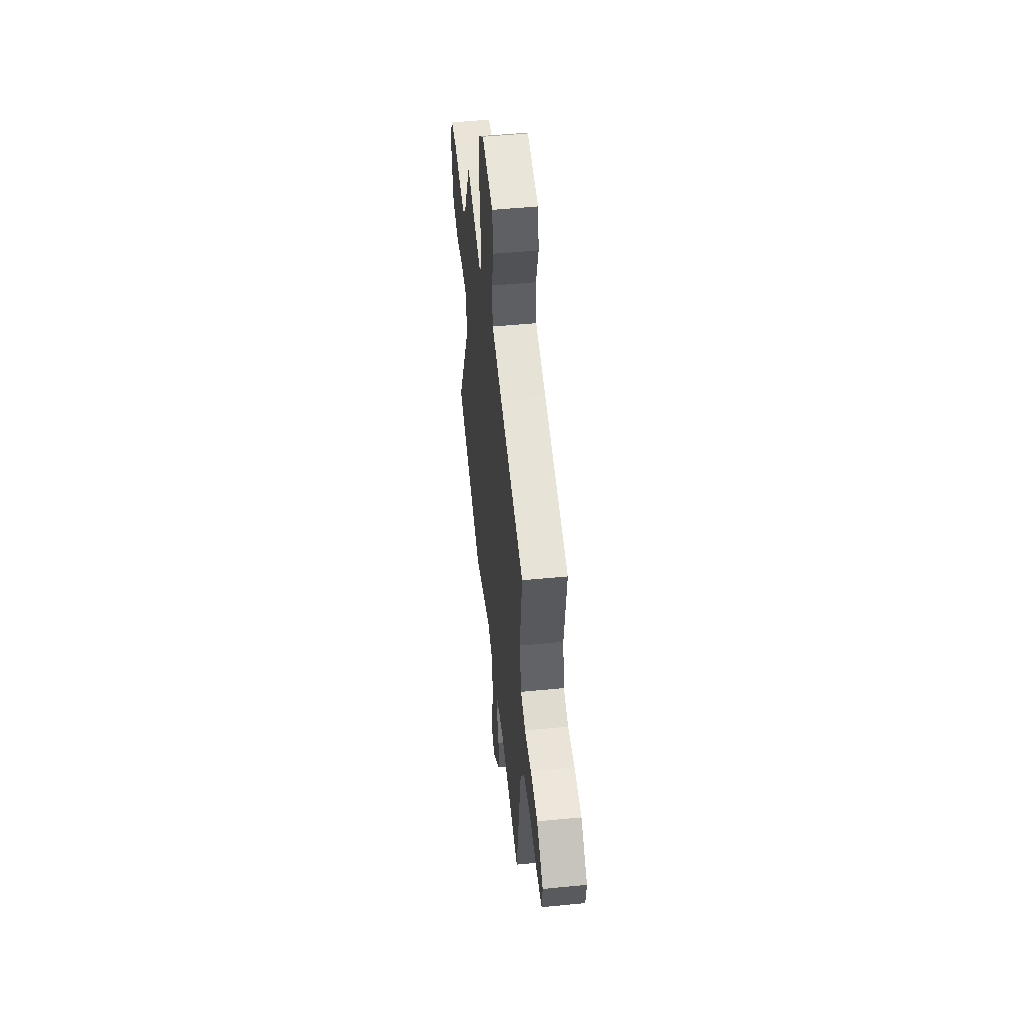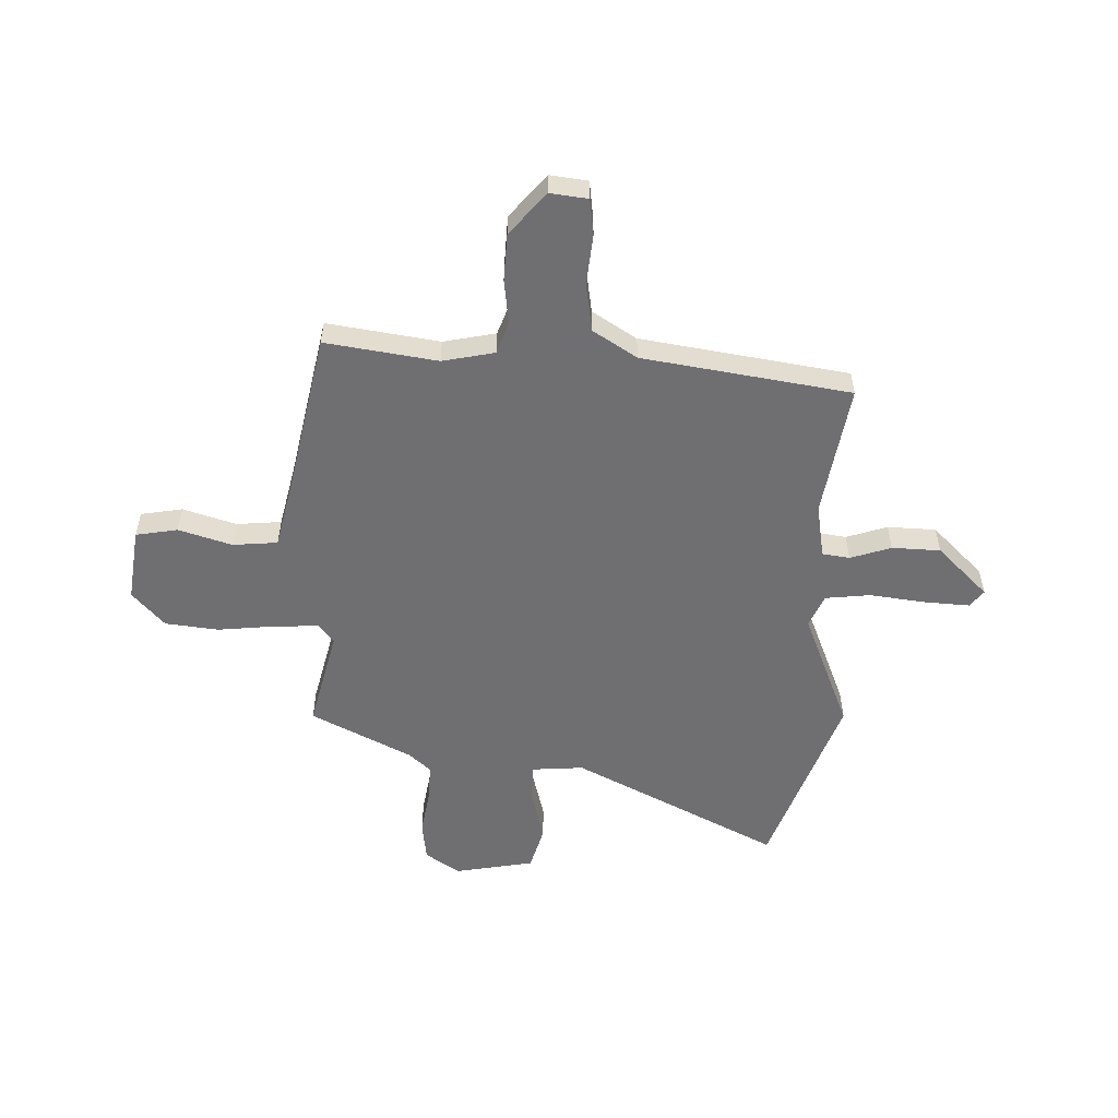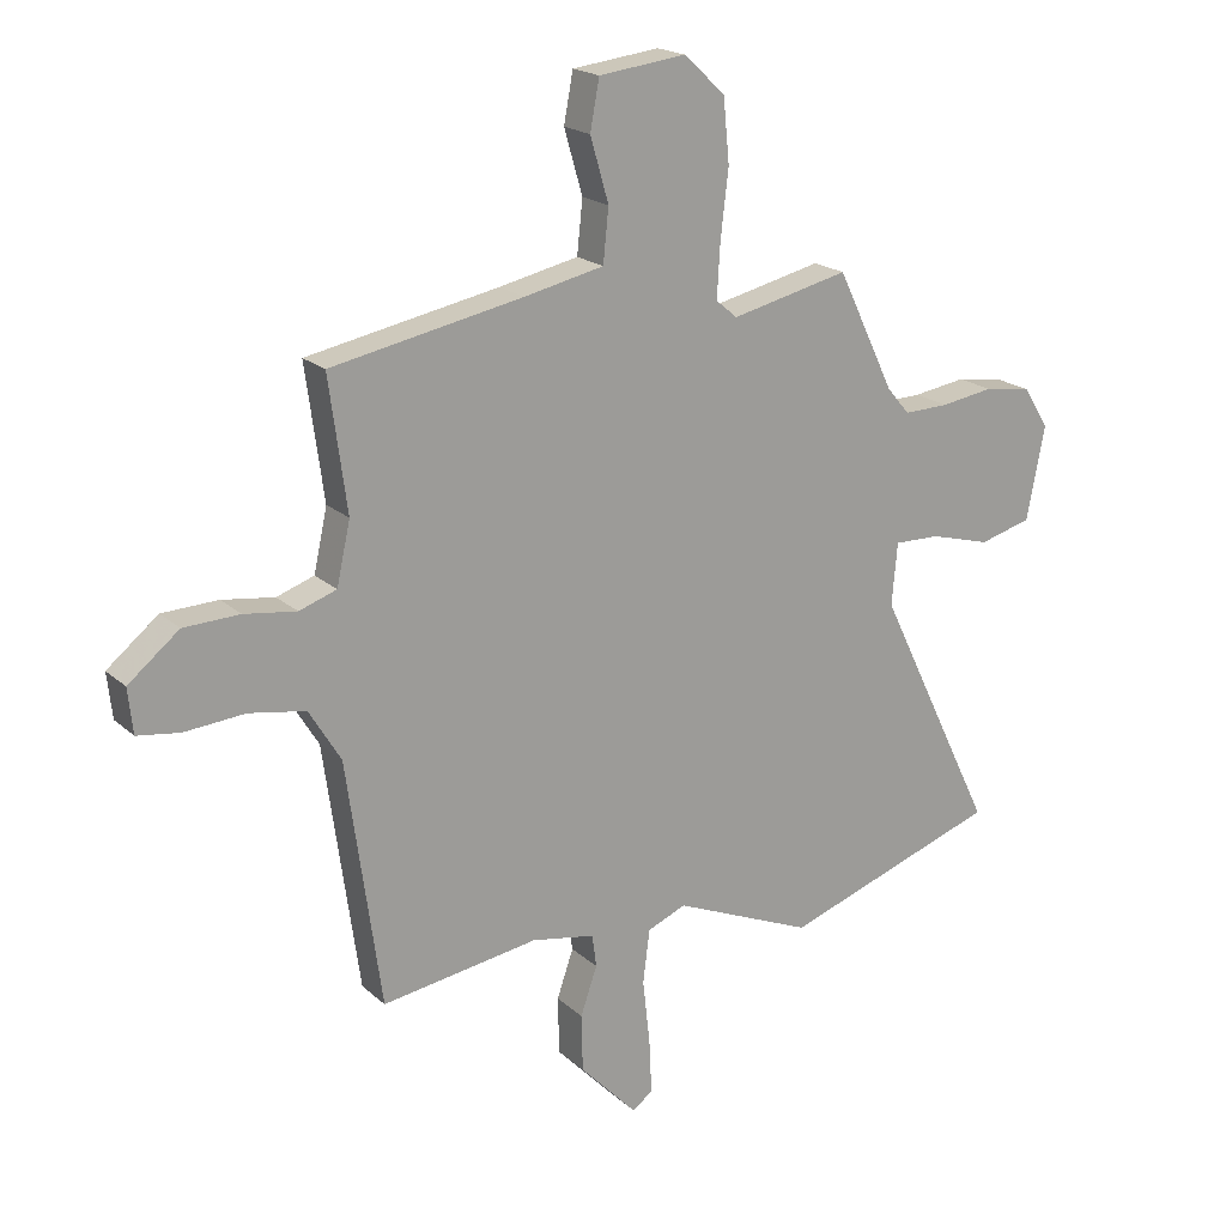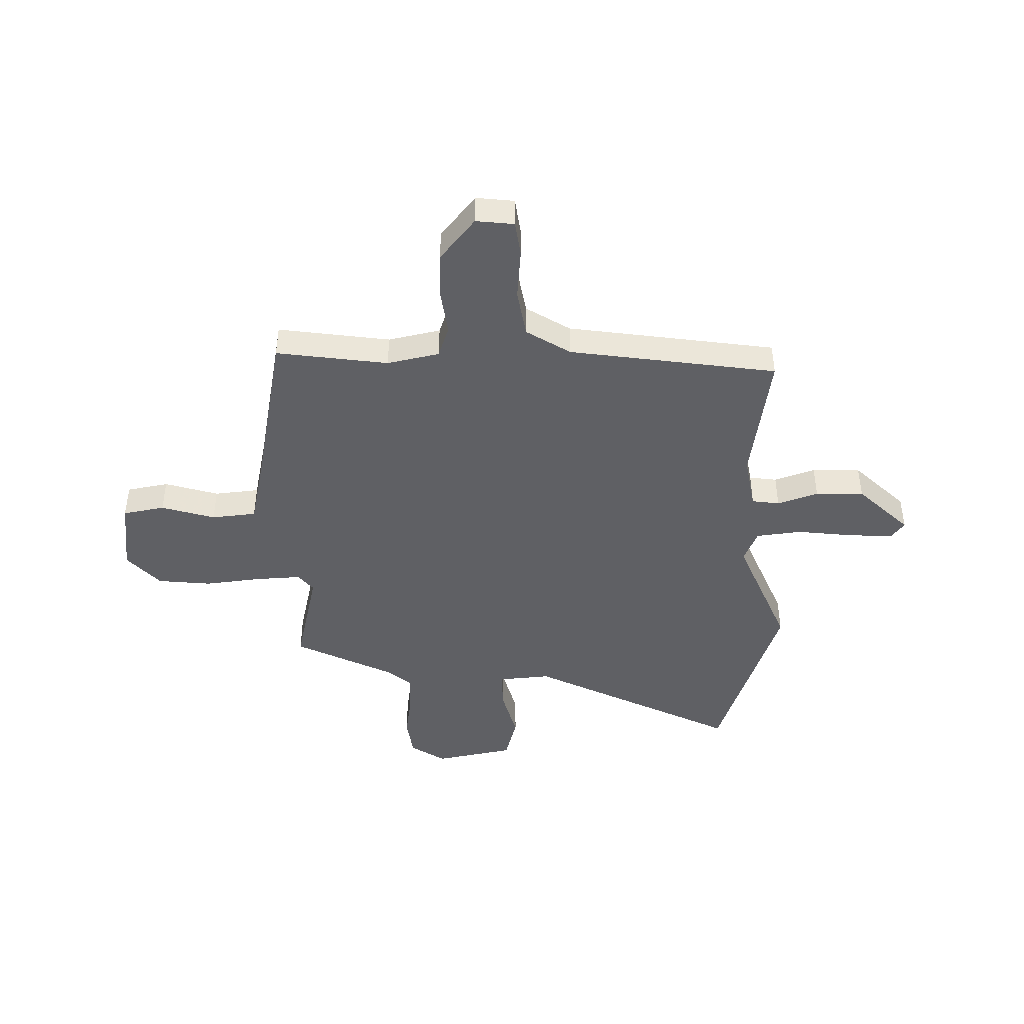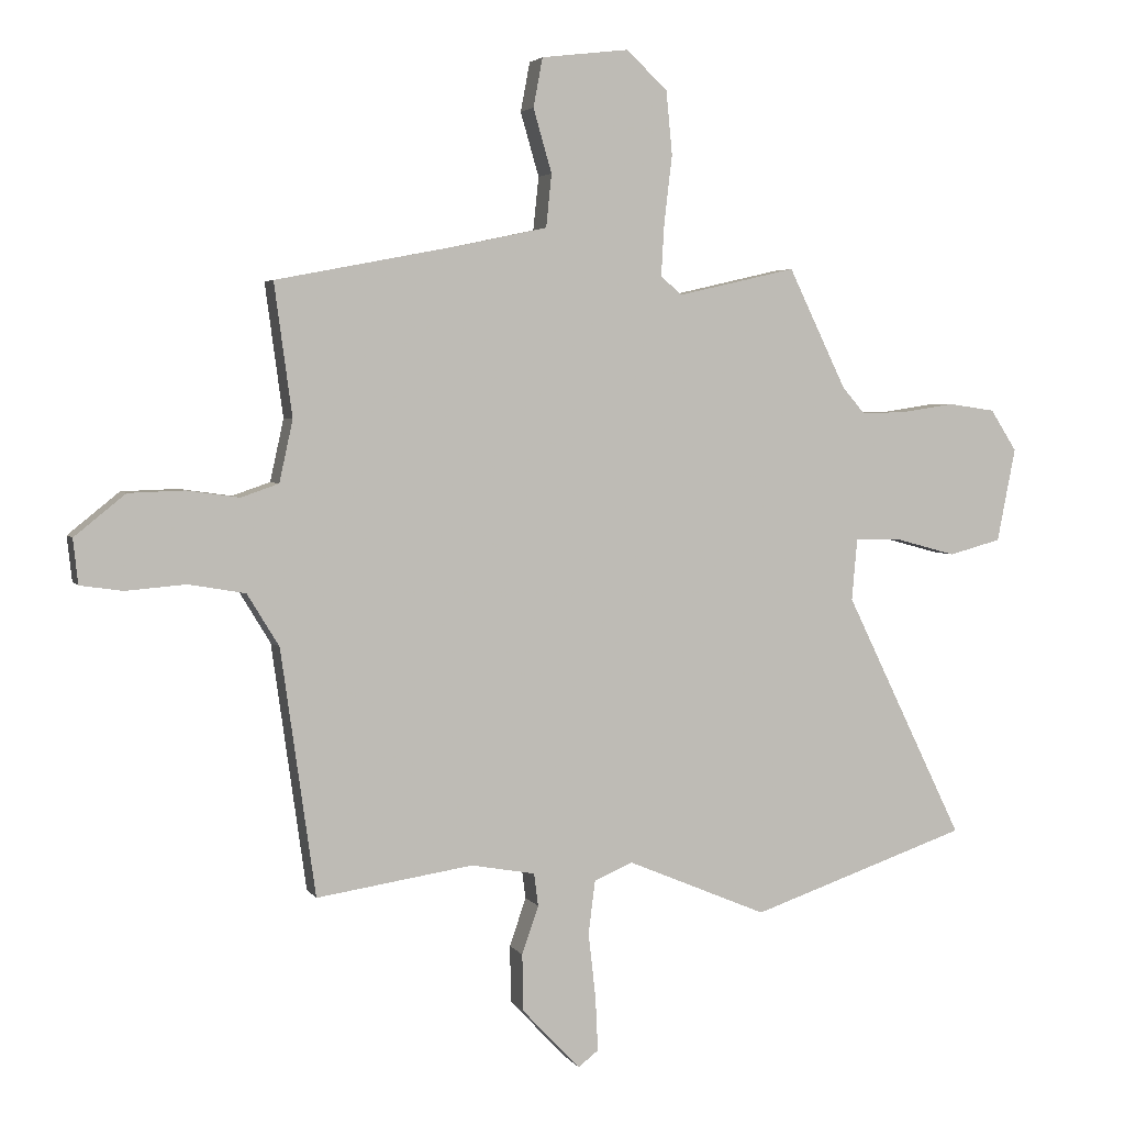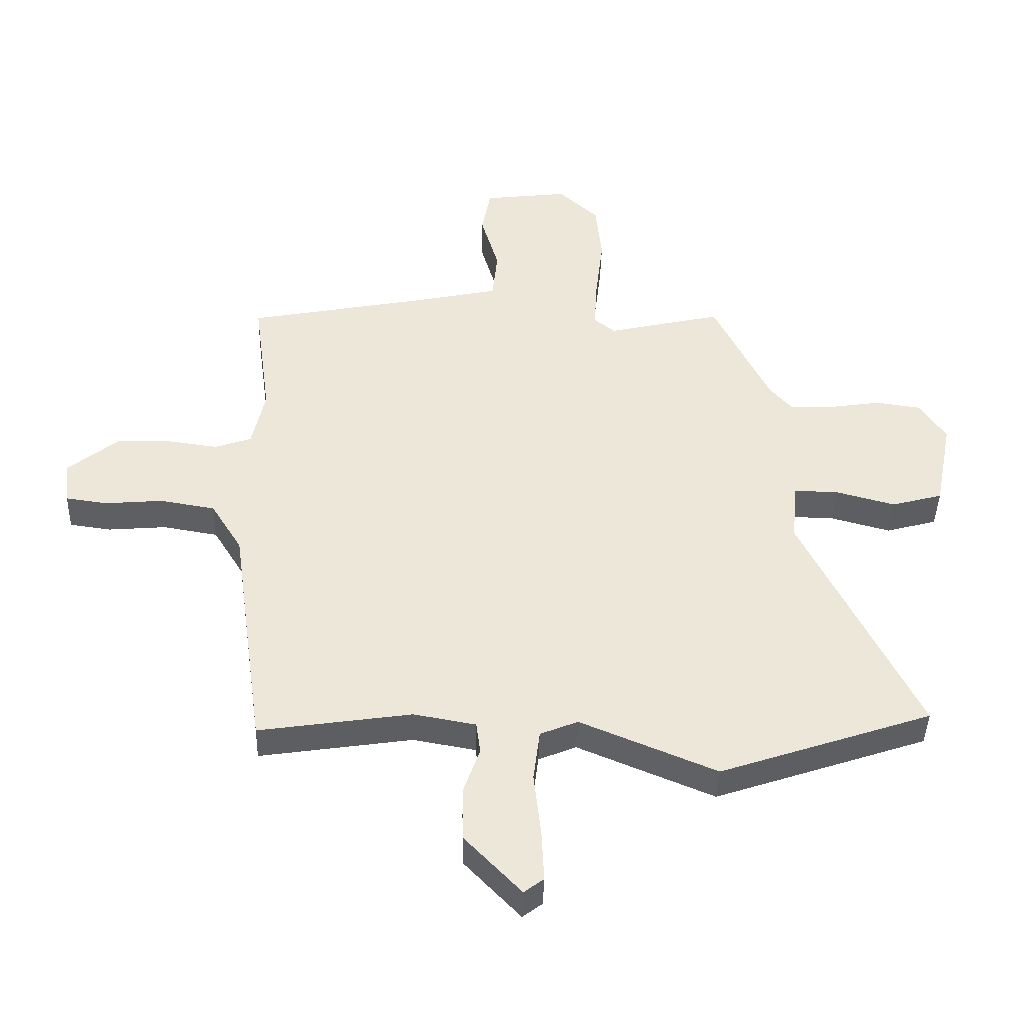
<metadata>
{"format":"obj","ext":"obj","renderer":"f3d","projection":"perspective","resolution":1024,"background":"white","views":[{"elev":52.1,"azim":84.0,"up":"+Z"},{"elev":-54.7,"azim":87.4,"up":"+Y"},{"elev":19.4,"azim":147.7,"up":"+Z"},{"elev":-44.6,"azim":90.9,"up":"+Y"},{"elev":3.7,"azim":162.3,"up":"+Z"},{"elev":-41.9,"azim":178.5,"up":"+Z"}]}
</metadata>
<code>
v 0.443 0.07 -0.496
v 0.188 0.07 -0.458
v 0.084 0.07 -0.477
v 0.077 0.07 -0.53
v 0.104 0.07 -0.608
v 0.102 0.07 -0.701
v 0.008 0.07 -0.8
v -0.025 0.07 -0.775
v -0.021 0.07 -0.688
v -0.009 0.07 -0.581
v -0.02 0.07 -0.494
v -0.083 0.07 -0.468
v -0.311 0.07 -0.564
v -0.665 0.07 -0.444
v -0.471 0.07 -0.046
v -0.48 0.07 0.055
v -0.555 0.07 0.053
v -0.654 0.07 0.026
v -0.739 0.07 0.049
v -0.769 0.07 0.201
v -0.726 0.07 0.268
v -0.65 0.07 0.279
v -0.563 0.07 0.266
v -0.49 0.07 0.264
v -0.453 0.07 0.307
v -0.359 0.07 0.501
v -0.167 0.07 0.457
v -0.132 0.07 0.486
v -0.137 0.07 0.572
v -0.15 0.07 0.682
v -0.14 0.07 0.785
v -0.073 0.07 0.847
v 0.069 0.07 0.83
v 0.084 0.07 0.75
v 0.054 0.07 0.647
v 0.063 0.07 0.561
v 0.193 0.07 0.533
v 0.505 0.07 0.473
v 0.476 0.07 0.258
v 0.498 0.07 0.158
v 0.559 0.07 0.137
v 0.644 0.07 0.149
v 0.735 0.07 0.146
v 0.818 0.07 0.079
v 0.81 0.07 0.006
v 0.741 0.07 -0.004
v 0.643 0.07 0.004
v 0.551 0.07 -0.012
v 0.499 0.07 -0.097
v 0.443 0 -0.496
v 0.188 0 -0.458
v 0.084 0 -0.477
v 0.077 0 -0.53
v 0.104 0 -0.608
v 0.102 0 -0.701
v 0.008 0 -0.8
v -0.025 0 -0.775
v -0.021 0 -0.688
v -0.009 0 -0.581
v -0.02 0 -0.494
v -0.083 0 -0.468
v -0.311 0 -0.564
v -0.665 0 -0.444
v -0.471 0 -0.046
v -0.48 0 0.055
v -0.555 0 0.053
v -0.654 0 0.026
v -0.739 0 0.049
v -0.769 0 0.201
v -0.726 0 0.268
v -0.65 0 0.279
v -0.563 0 0.266
v -0.49 0 0.264
v -0.453 0 0.307
v -0.359 0 0.501
v -0.167 0 0.457
v -0.132 0 0.486
v -0.137 0 0.572
v -0.15 0 0.682
v -0.14 0 0.785
v -0.073 0 0.847
v 0.069 0 0.83
v 0.084 0 0.75
v 0.054 0 0.647
v 0.063 0 0.561
v 0.193 0 0.533
v 0.505 0 0.473
v 0.476 0 0.258
v 0.498 0 0.158
v 0.559 0 0.137
v 0.644 0 0.149
v 0.735 0 0.146
v 0.818 0 0.079
v 0.81 0 0.006
v 0.741 0 -0.004
v 0.643 0 0.004
v 0.551 0 -0.012
v 0.499 0 -0.097
f 45 46 47
f 44 45 47
f 43 44 47
f 42 43 47
f 41 42 47
f 40 41 47 48
f 37 38 39
f 36 37 39 40
f 33 34 35
f 32 33 35
f 31 32 35
f 30 31 35
f 29 30 35
f 28 29 35 36
f 40 48 49
f 36 40 49
f 28 36 49
f 27 28 49
f 21 22 23
f 20 21 23
f 19 20 23
f 18 19 23
f 17 18 23
f 16 17 23 24
f 15 16 24 25
f 12 13 14 15
f 26 27 49
f 25 26 49
f 15 25 49
f 12 15 49
f 11 12 49
f 8 9 10
f 7 8 10
f 6 7 10
f 5 6 10
f 4 5 10
f 49 1 2
f 49 2 3
f 11 49 3
f 3 4 10 11
f 96 95 94
f 96 94 93
f 96 93 92
f 96 92 91
f 96 91 90
f 97 96 90 89
f 88 87 86
f 89 88 86 85
f 84 83 82
f 84 82 81
f 84 81 80
f 84 80 79
f 84 79 78
f 85 84 78 77
f 98 97 89
f 98 89 85
f 98 85 77
f 98 77 76
f 72 71 70
f 72 70 69
f 72 69 68
f 72 68 67
f 72 67 66
f 73 72 66 65
f 74 73 65 64
f 64 63 62 61
f 98 76 75
f 98 75 74
f 98 74 64
f 98 64 61
f 98 61 60
f 59 58 57
f 59 57 56
f 59 56 55
f 59 55 54
f 59 54 53
f 51 50 98
f 52 51 98
f 52 98 60
f 60 59 53 52
f 1 50 51 2
f 2 51 52 3
f 3 52 53 4
f 4 53 54 5
f 5 54 55 6
f 6 55 56 7
f 7 56 57 8
f 8 57 58 9
f 9 58 59 10
f 10 59 60 11
f 11 60 61 12
f 12 61 62 13
f 13 62 63 14
f 14 63 64 15
f 15 64 65 16
f 16 65 66 17
f 17 66 67 18
f 18 67 68 19
f 19 68 69 20
f 20 69 70 21
f 21 70 71 22
f 22 71 72 23
f 23 72 73 24
f 24 73 74 25
f 25 74 75 26
f 26 75 76 27
f 27 76 77 28
f 28 77 78 29
f 29 78 79 30
f 30 79 80 31
f 31 80 81 32
f 32 81 82 33
f 33 82 83 34
f 34 83 84 35
f 35 84 85 36
f 36 85 86 37
f 37 86 87 38
f 38 87 88 39
f 39 88 89 40
f 40 89 90 41
f 41 90 91 42
f 42 91 92 43
f 43 92 93 44
f 44 93 94 45
f 45 94 95 46
f 46 95 96 47
f 47 96 97 48
f 48 97 98 49
f 49 98 50 1

</code>
